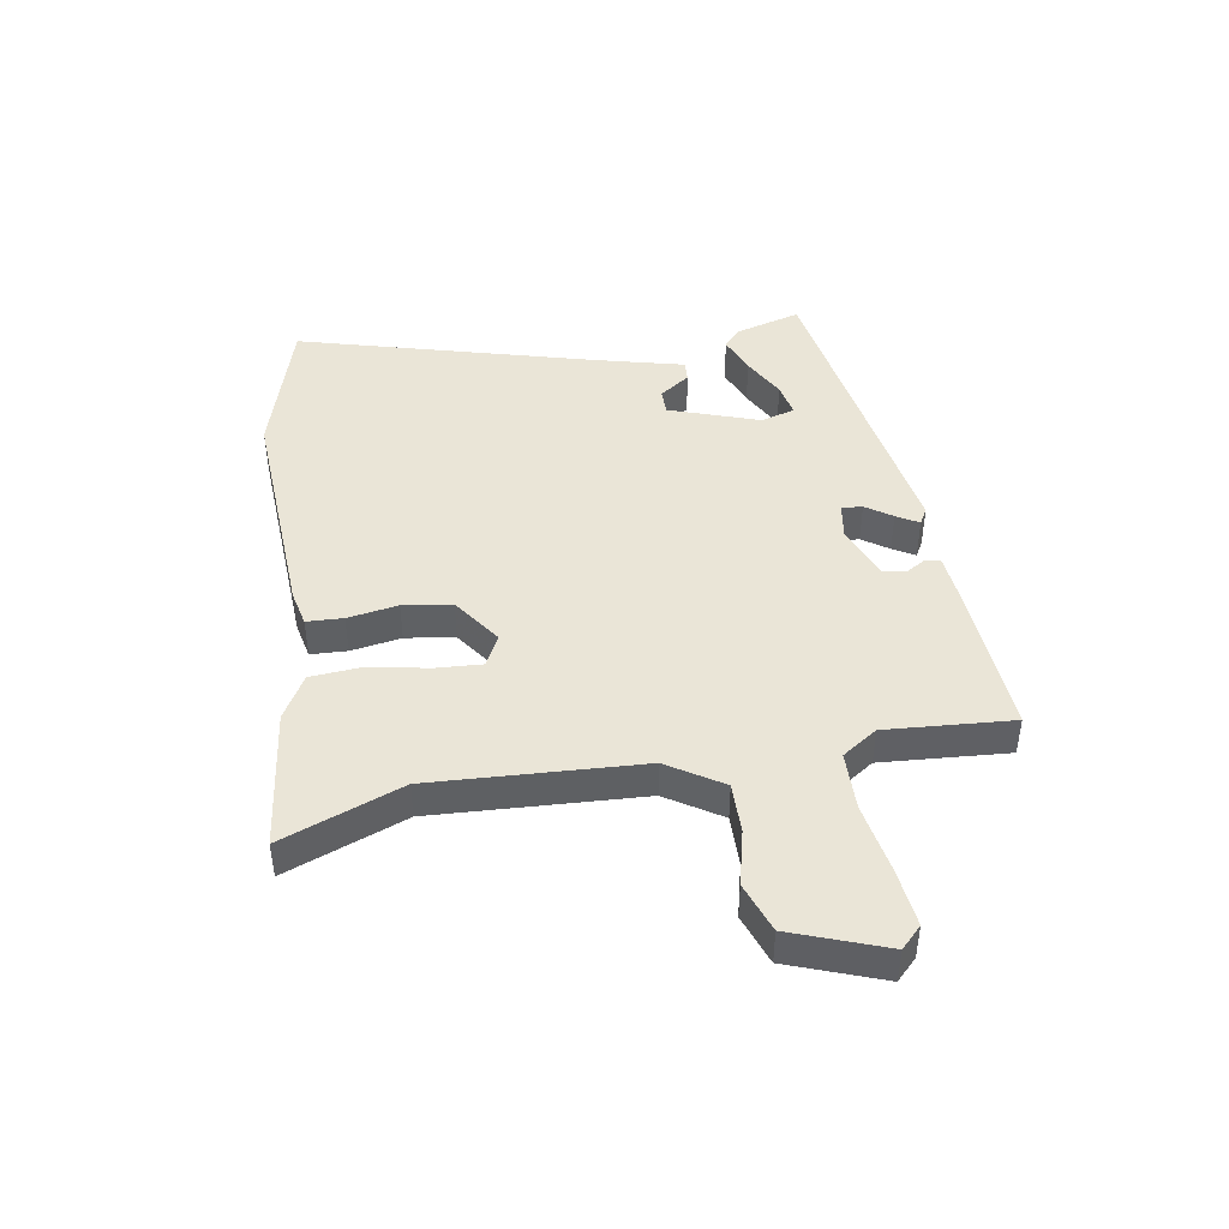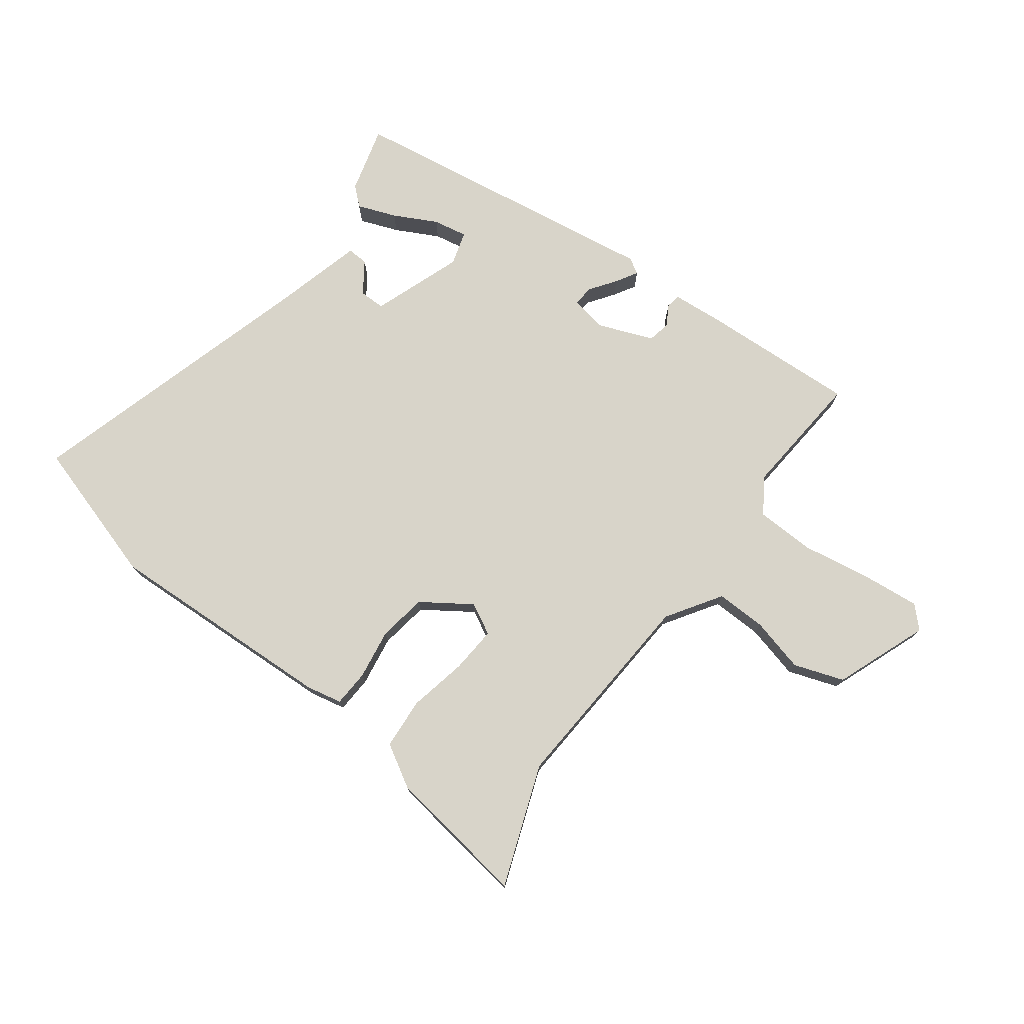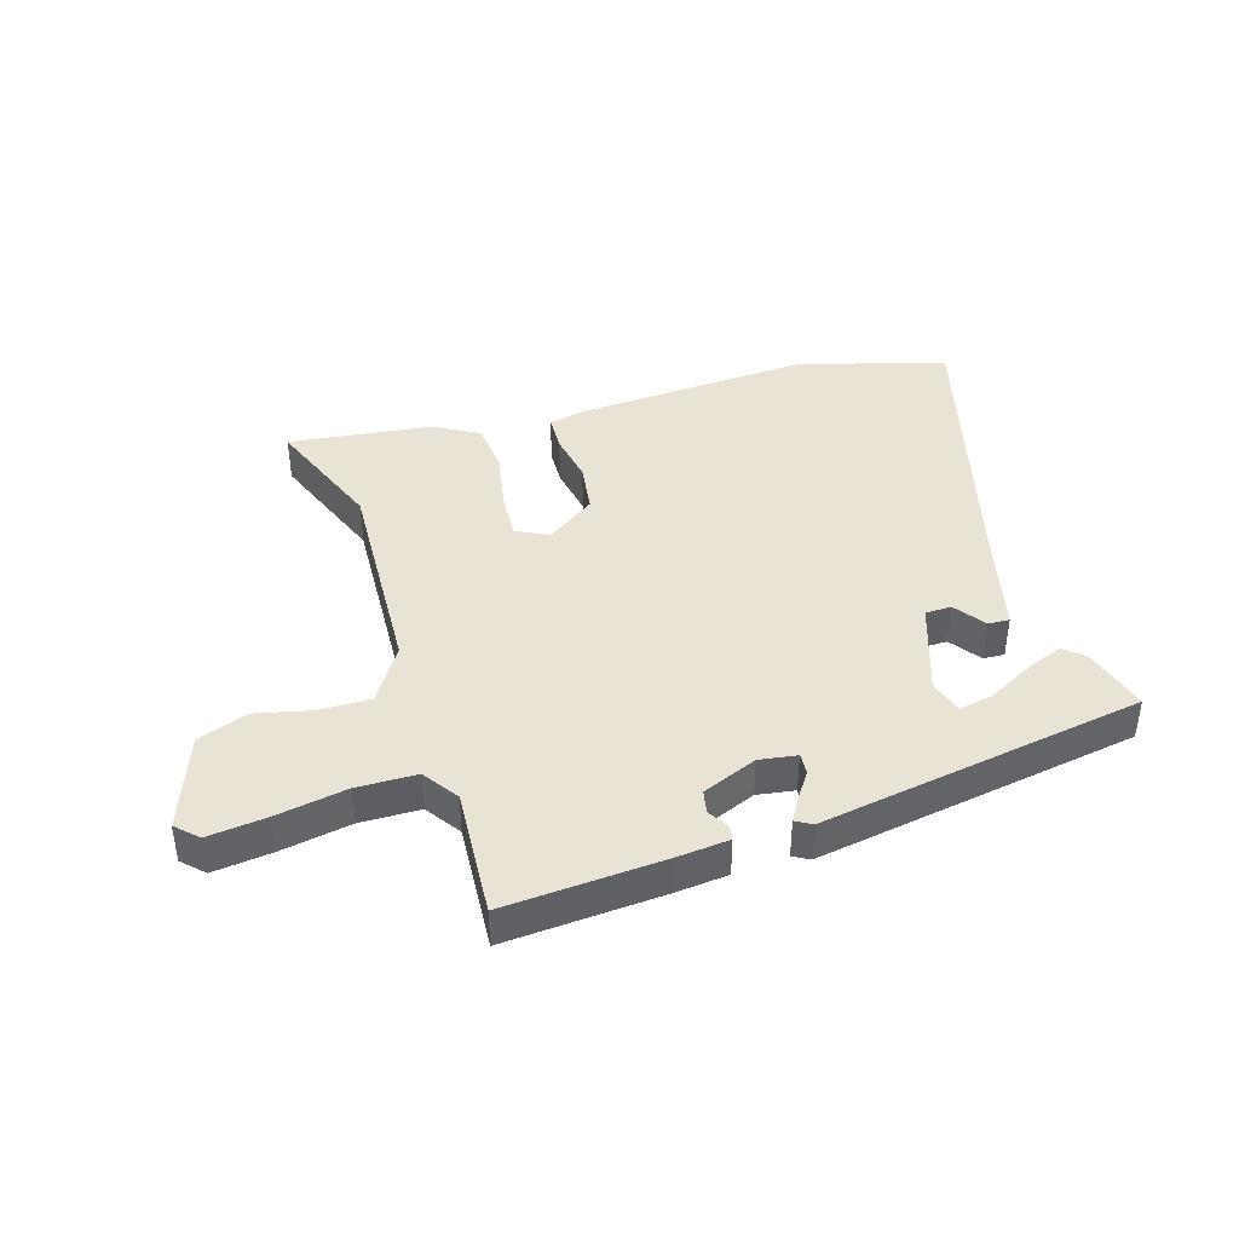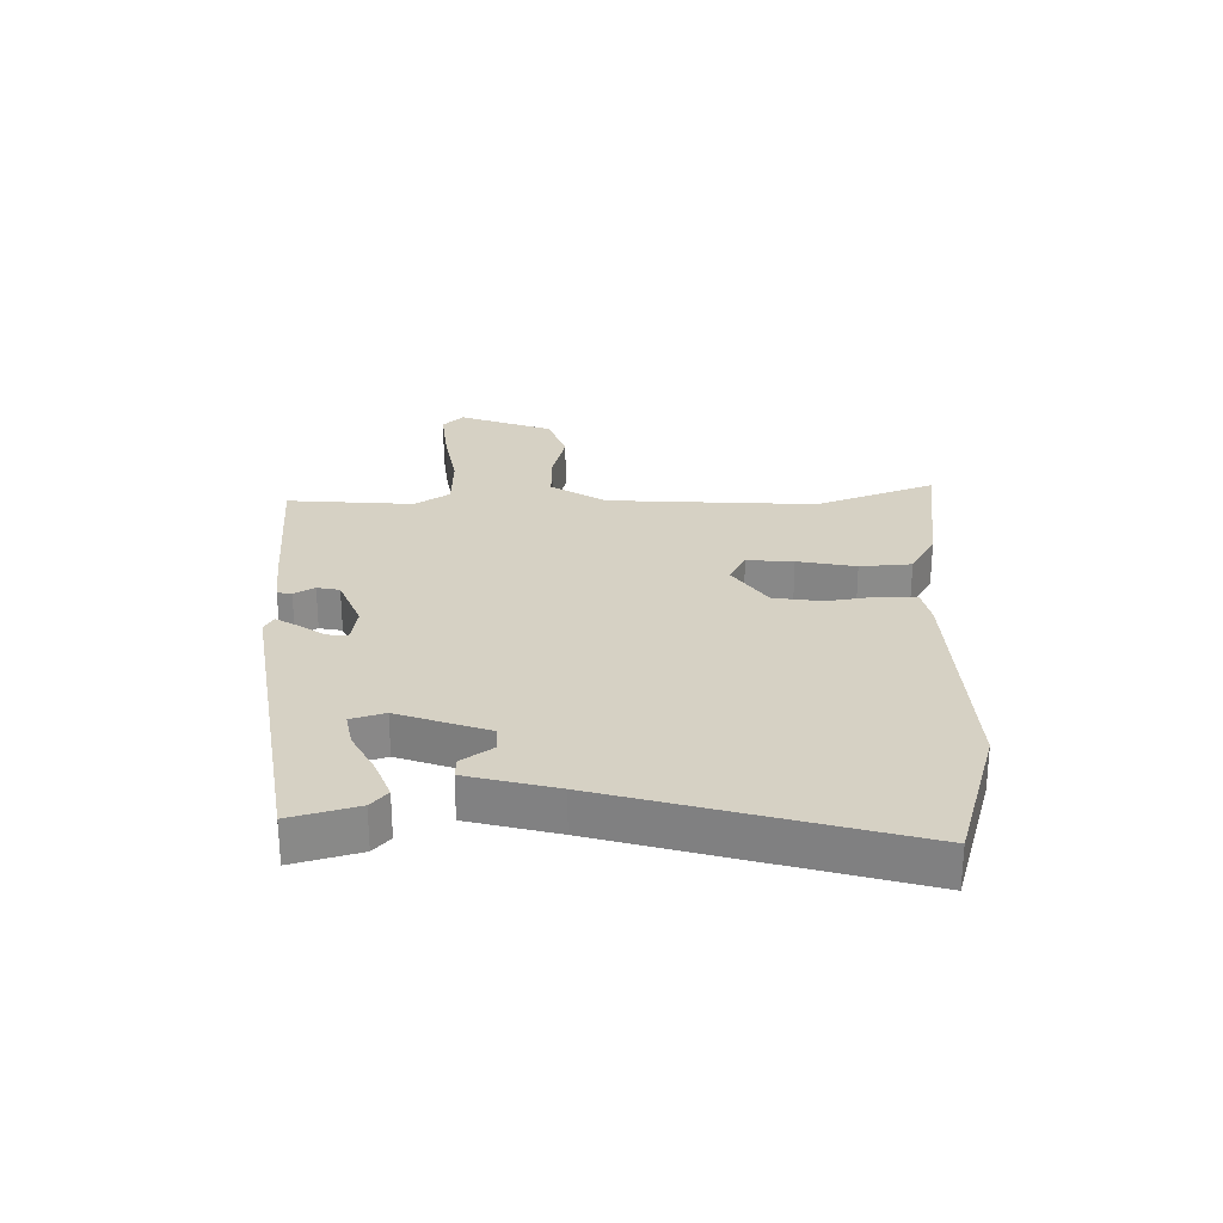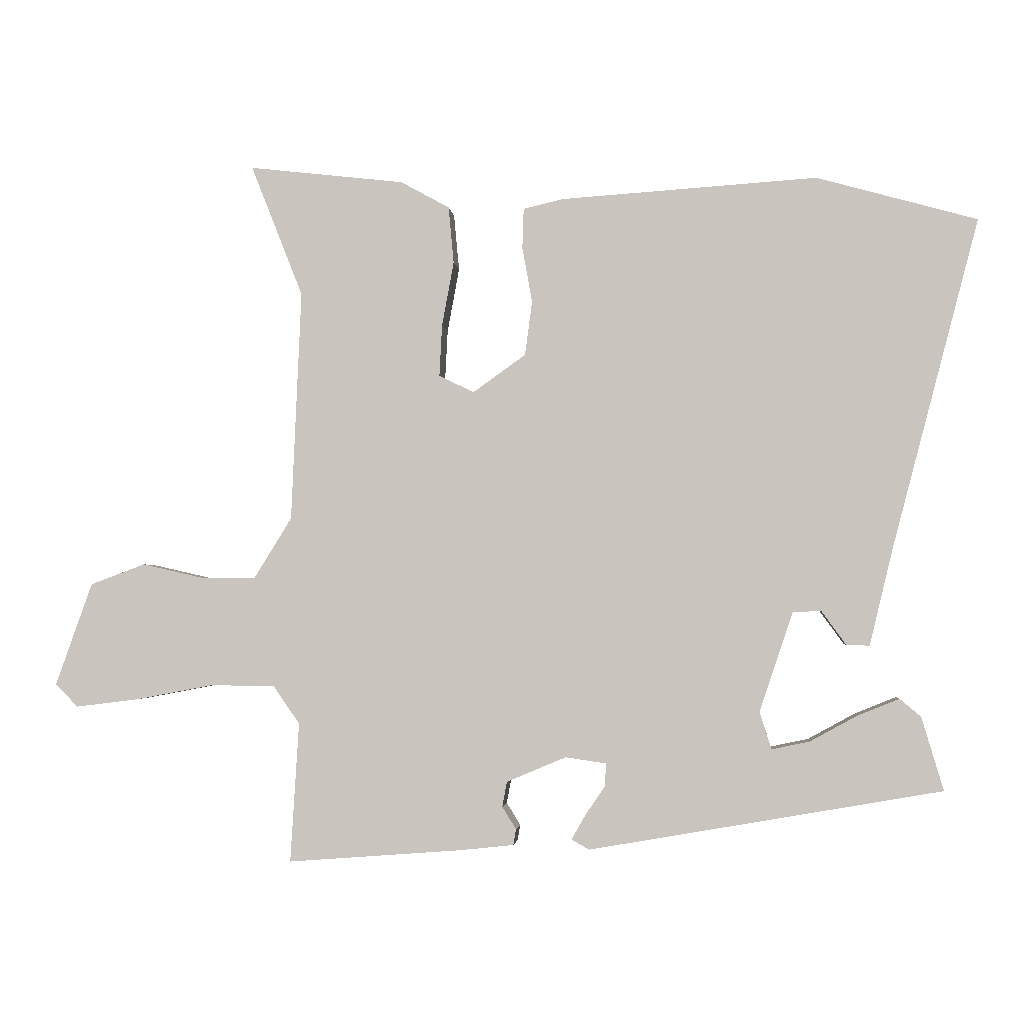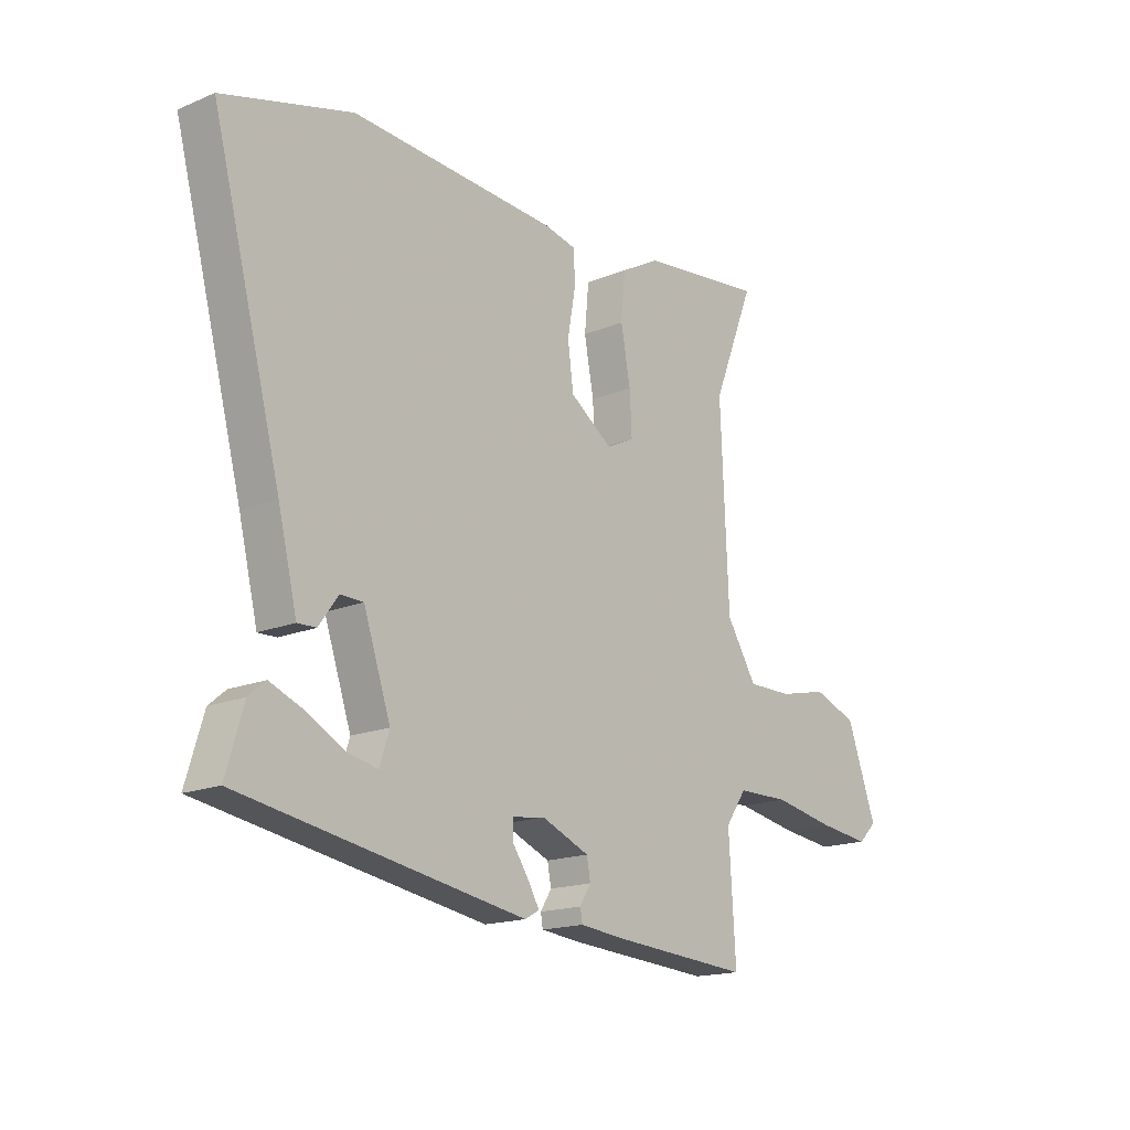
<metadata>
{"format":"obj","ext":"obj","renderer":"f3d","projection":"perspective","resolution":1024,"background":"white","views":[{"elev":44.3,"azim":81.1,"up":"+Y"},{"elev":75.6,"azim":38.0,"up":"+Y"},{"elev":41.3,"azim":163.3,"up":"+Y"},{"elev":26.7,"azim":-90.0,"up":"+Y"},{"elev":-2.5,"azim":-174.5,"up":"+Z"},{"elev":-16.8,"azim":-49.8,"up":"+Z"}]}
</metadata>
<code>
v 0.465 0.07 -0.505
v 0.202 0.07 -0.485
v 0.119 0.07 -0.476
v 0.115 0.07 -0.452
v 0.136 0.07 -0.418
v 0.129 0.07 -0.38
v 0.039 0.07 -0.342
v -0.023 0.07 -0.351
v -0.021 0.07 -0.386
v 0.009 0.07 -0.43
v 0.03 0.07 -0.467
v 0.003 0.07 -0.482
v -0.531 0.07 -0.389
v -0.498 0.07 -0.278
v -0.466 0.07 -0.251
v -0.402 0.07 -0.277
v -0.331 0.07 -0.316
v -0.274 0.07 -0.328
v -0.256 0.07 -0.272
v -0.307 0.07 -0.12
v -0.35 0.07 -0.119
v -0.387 0.07 -0.17
v -0.422 0.07 -0.171
v -0.458 0.07 -0.022
v -0.589 0.07 0.475
v -0.346 0.07 0.543
v 0.043 0.07 0.517
v 0.103 0.07 0.503
v 0.105 0.07 0.442
v 0.09 0.07 0.358
v 0.101 0.07 0.276
v 0.181 0.07 0.219
v 0.234 0.07 0.245
v 0.23 0.07 0.323
v 0.212 0.07 0.421
v 0.22 0.07 0.507
v 0.294 0.07 0.548
v 0.53 0.07 0.575
v 0.451 0.07 0.375
v 0.466 0.07 0.025
v 0.523 0.07 -0.067
v 0.607 0.07 -0.067
v 0.699 0.07 -0.046
v 0.782 0.07 -0.077
v 0.838 0.07 -0.234
v 0.803 0.07 -0.268
v 0.707 0.07 -0.256
v 0.59 0.07 -0.234
v 0.492 0.07 -0.235
v 0.452 0.07 -0.293
v 0.465 0 -0.505
v 0.202 0 -0.485
v 0.119 0 -0.476
v 0.115 0 -0.452
v 0.136 0 -0.418
v 0.129 0 -0.38
v 0.039 0 -0.342
v -0.023 0 -0.351
v -0.021 0 -0.386
v 0.009 0 -0.43
v 0.03 0 -0.467
v 0.003 0 -0.482
v -0.531 0 -0.389
v -0.498 0 -0.278
v -0.466 0 -0.251
v -0.402 0 -0.277
v -0.331 0 -0.316
v -0.274 0 -0.328
v -0.256 0 -0.272
v -0.307 0 -0.12
v -0.35 0 -0.119
v -0.387 0 -0.17
v -0.422 0 -0.171
v -0.458 0 -0.022
v -0.589 0 0.475
v -0.346 0 0.543
v 0.043 0 0.517
v 0.103 0 0.503
v 0.105 0 0.442
v 0.09 0 0.358
v 0.101 0 0.276
v 0.181 0 0.219
v 0.234 0 0.245
v 0.23 0 0.323
v 0.212 0 0.421
v 0.22 0 0.507
v 0.294 0 0.548
v 0.53 0 0.575
v 0.451 0 0.375
v 0.466 0 0.025
v 0.523 0 -0.067
v 0.607 0 -0.067
v 0.699 0 -0.046
v 0.782 0 -0.077
v 0.838 0 -0.234
v 0.803 0 -0.268
v 0.707 0 -0.256
v 0.59 0 -0.234
v 0.492 0 -0.235
v 0.452 0 -0.293
f 46 47 48
f 45 46 48
f 44 45 48
f 43 44 48
f 42 43 48
f 41 42 48 49
f 40 41 49 50
f 37 38 39
f 36 37 39
f 35 36 39
f 34 35 39
f 39 40 50
f 34 39 50
f 33 34 50
f 28 29 30
f 27 28 30
f 26 27 30
f 25 26 30
f 24 25 30
f 24 30 31
f 21 22 23 24
f 24 31 32
f 21 24 32
f 20 21 32
f 15 16 17
f 14 15 17
f 13 14 17
f 13 17 18
f 12 13 18
f 11 12 18
f 10 11 18
f 9 10 18
f 8 9 18 19
f 3 4 5
f 2 3 5
f 1 2 5
f 50 1 5
f 50 5 6
f 33 50 6 7
f 20 32 33
f 19 20 33
f 8 19 33
f 7 8 33
f 98 97 96
f 98 96 95
f 98 95 94
f 98 94 93
f 98 93 92
f 99 98 92 91
f 100 99 91 90
f 89 88 87
f 89 87 86
f 89 86 85
f 89 85 84
f 100 90 89
f 100 89 84
f 100 84 83
f 80 79 78
f 80 78 77
f 80 77 76
f 80 76 75
f 80 75 74
f 81 80 74
f 74 73 72 71
f 82 81 74
f 82 74 71
f 82 71 70
f 67 66 65
f 67 65 64
f 67 64 63
f 68 67 63
f 68 63 62
f 68 62 61
f 68 61 60
f 68 60 59
f 69 68 59 58
f 55 54 53
f 55 53 52
f 55 52 51
f 55 51 100
f 56 55 100
f 57 56 100 83
f 83 82 70
f 83 70 69
f 83 69 58
f 83 58 57
f 1 51 52 2
f 2 52 53 3
f 3 53 54 4
f 4 54 55 5
f 5 55 56 6
f 6 56 57 7
f 7 57 58 8
f 8 58 59 9
f 9 59 60 10
f 10 60 61 11
f 11 61 62 12
f 12 62 63 13
f 13 63 64 14
f 14 64 65 15
f 15 65 66 16
f 16 66 67 17
f 17 67 68 18
f 18 68 69 19
f 19 69 70 20
f 20 70 71 21
f 21 71 72 22
f 22 72 73 23
f 23 73 74 24
f 24 74 75 25
f 25 75 76 26
f 26 76 77 27
f 27 77 78 28
f 28 78 79 29
f 29 79 80 30
f 30 80 81 31
f 31 81 82 32
f 32 82 83 33
f 33 83 84 34
f 34 84 85 35
f 35 85 86 36
f 36 86 87 37
f 37 87 88 38
f 38 88 89 39
f 39 89 90 40
f 40 90 91 41
f 41 91 92 42
f 42 92 93 43
f 43 93 94 44
f 44 94 95 45
f 45 95 96 46
f 46 96 97 47
f 47 97 98 48
f 48 98 99 49
f 49 99 100 50
f 50 100 51 1

</code>
